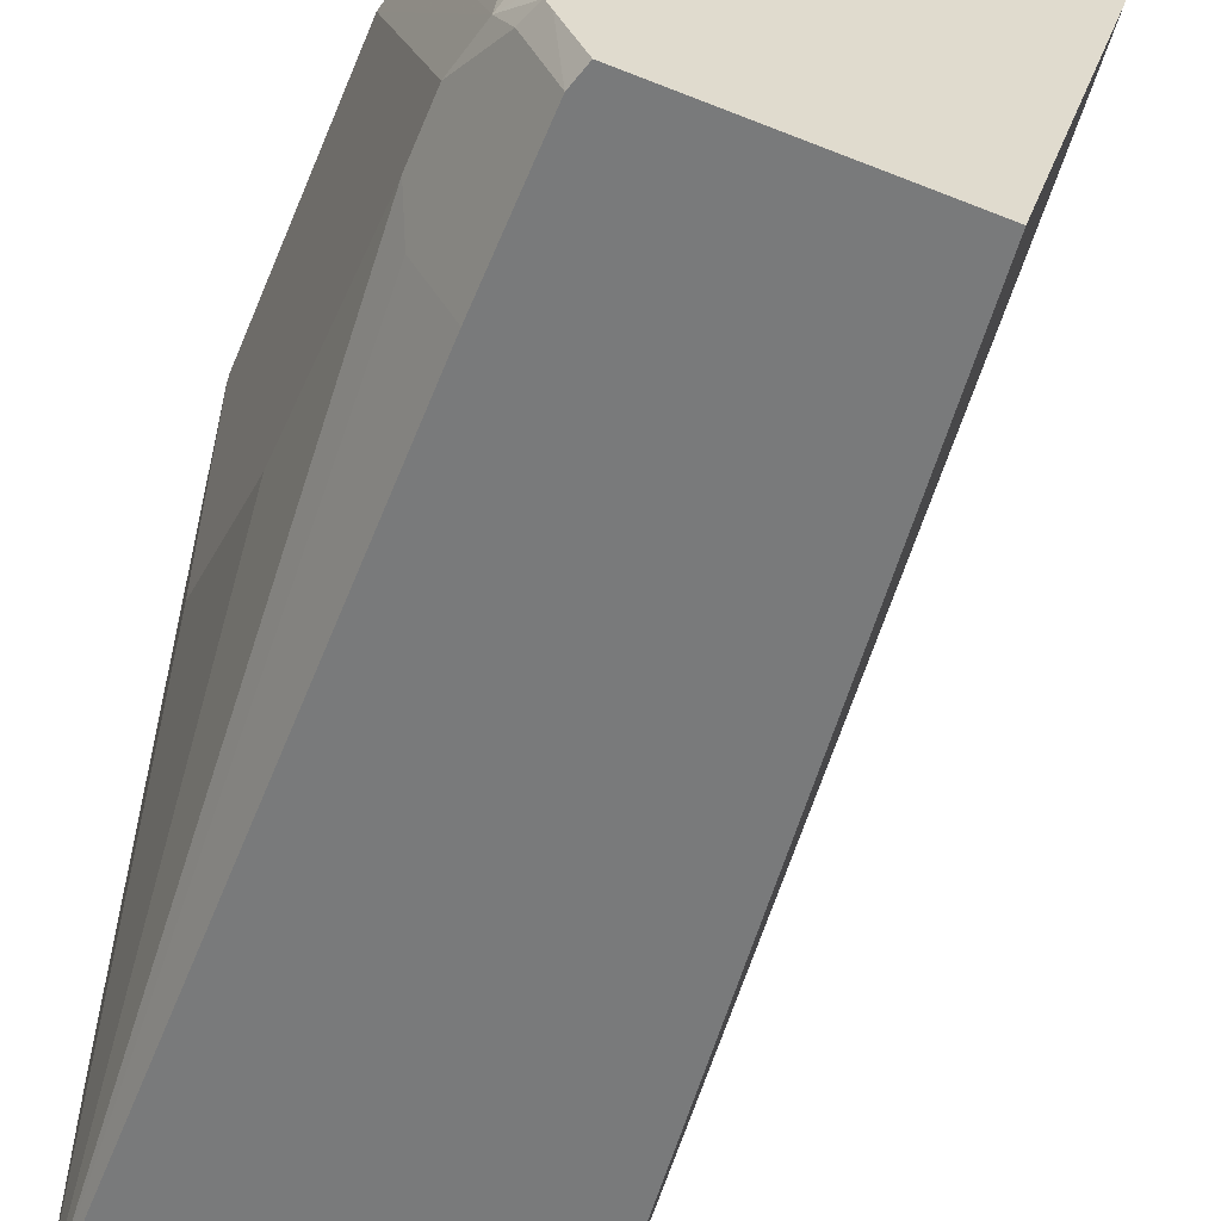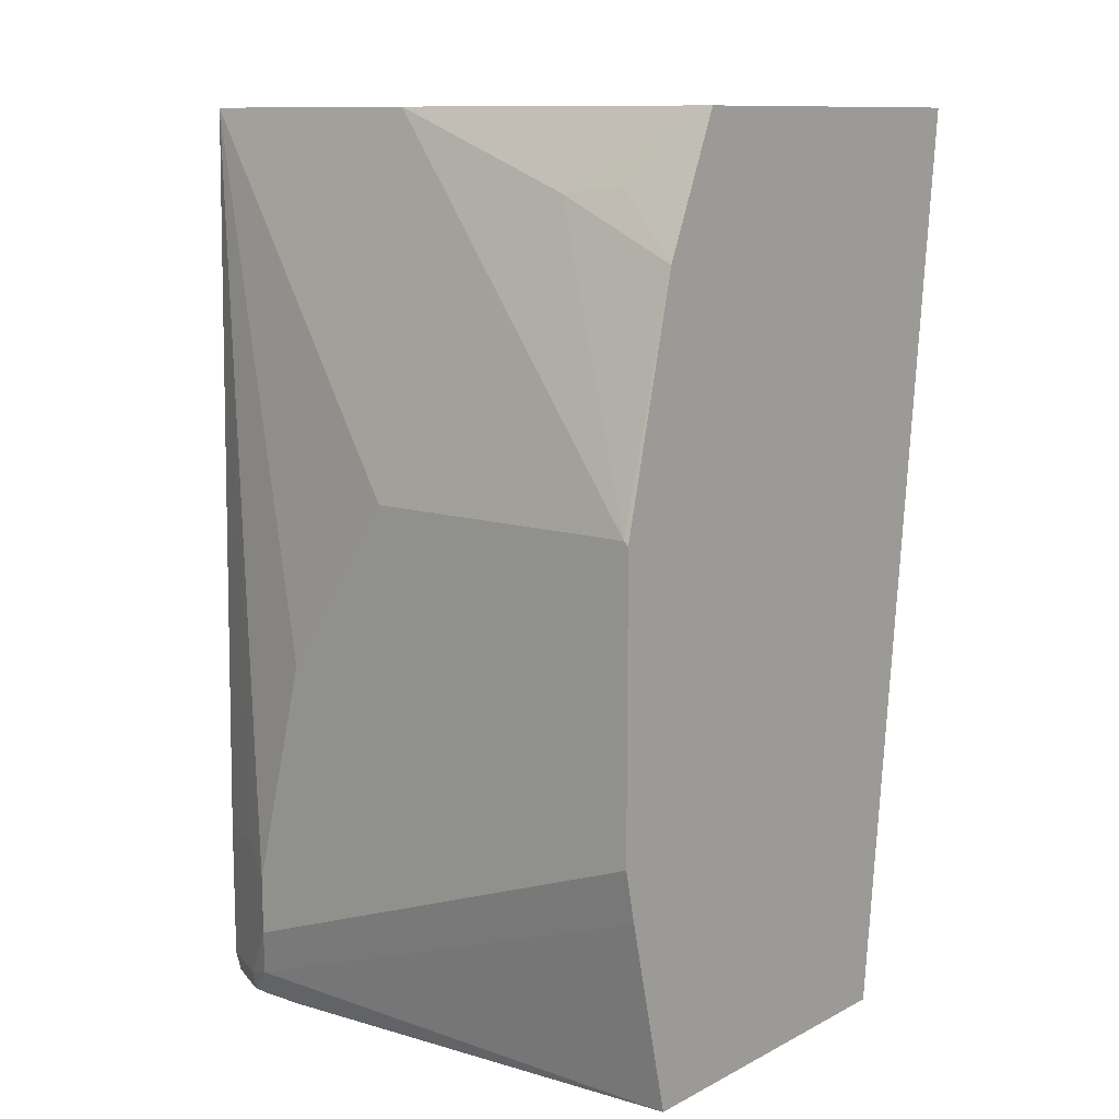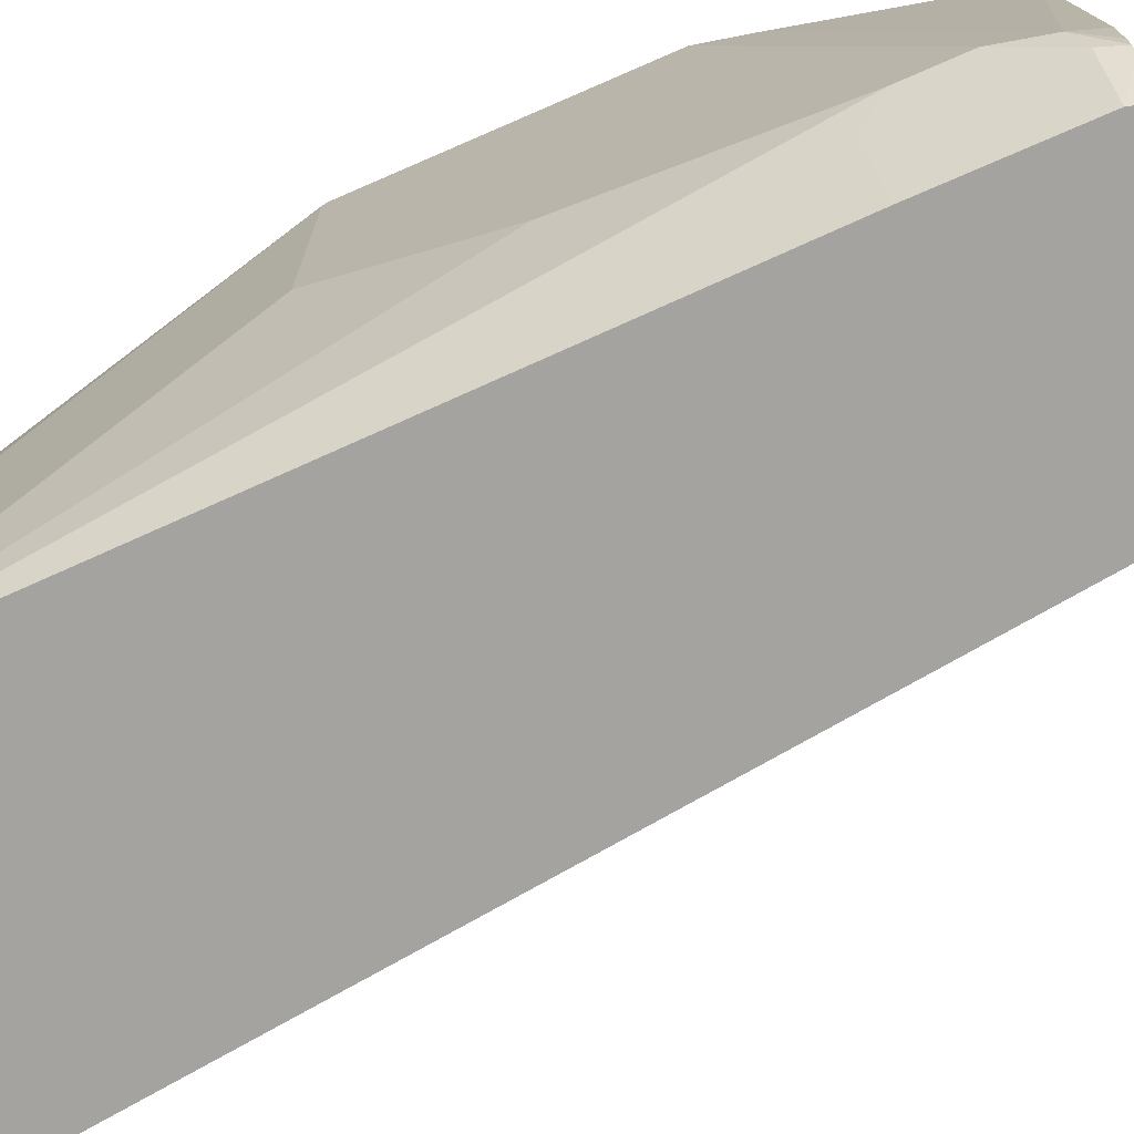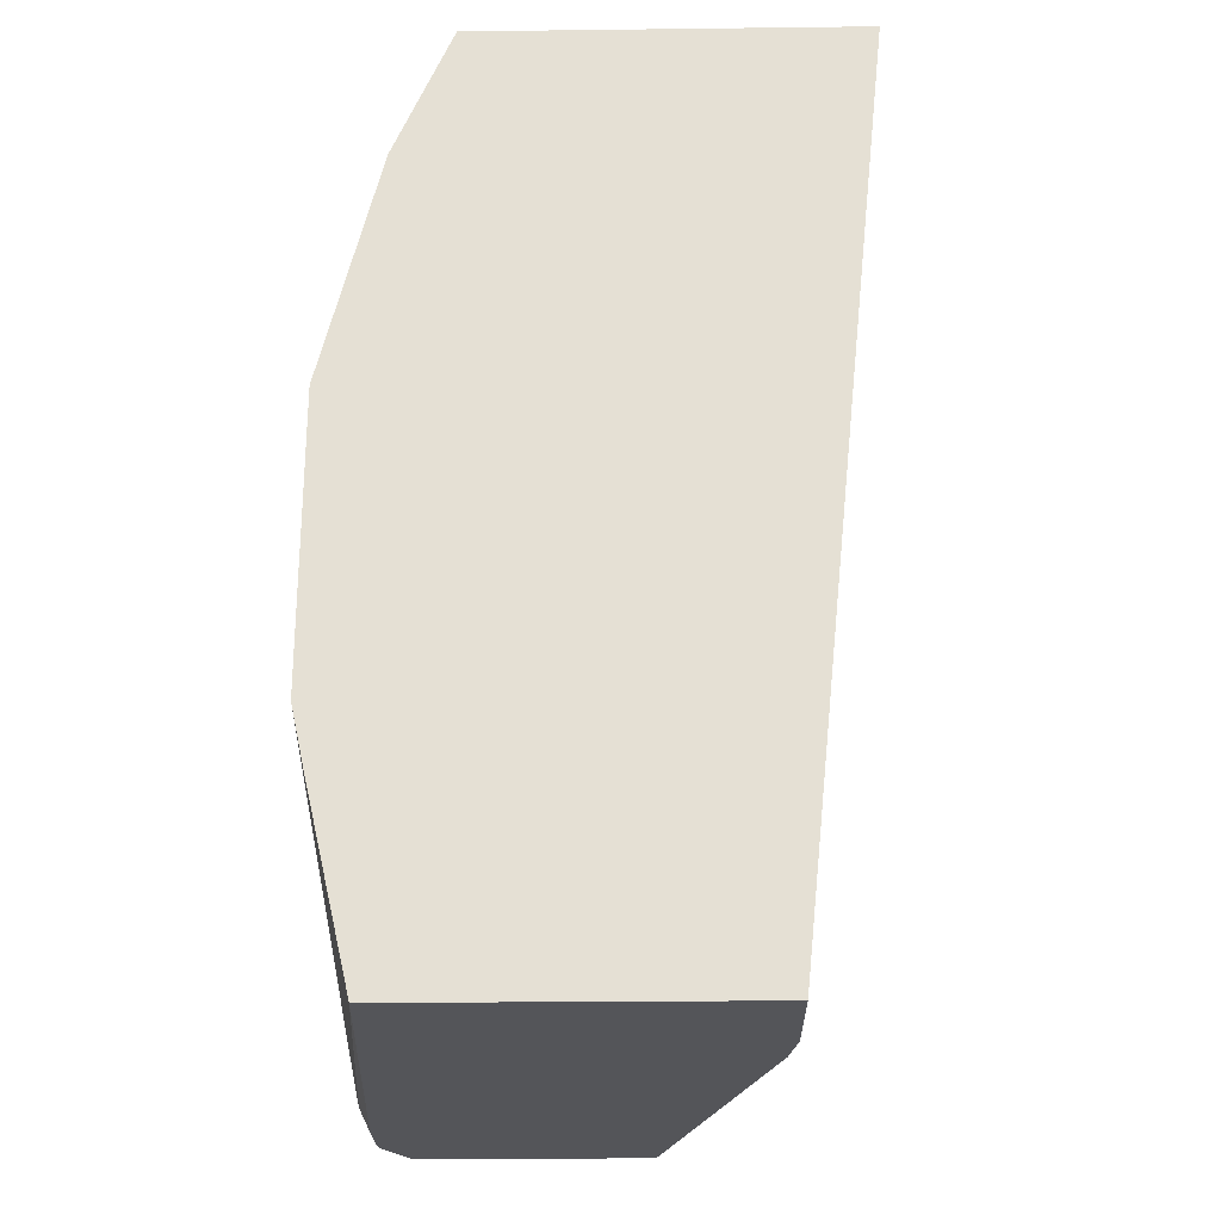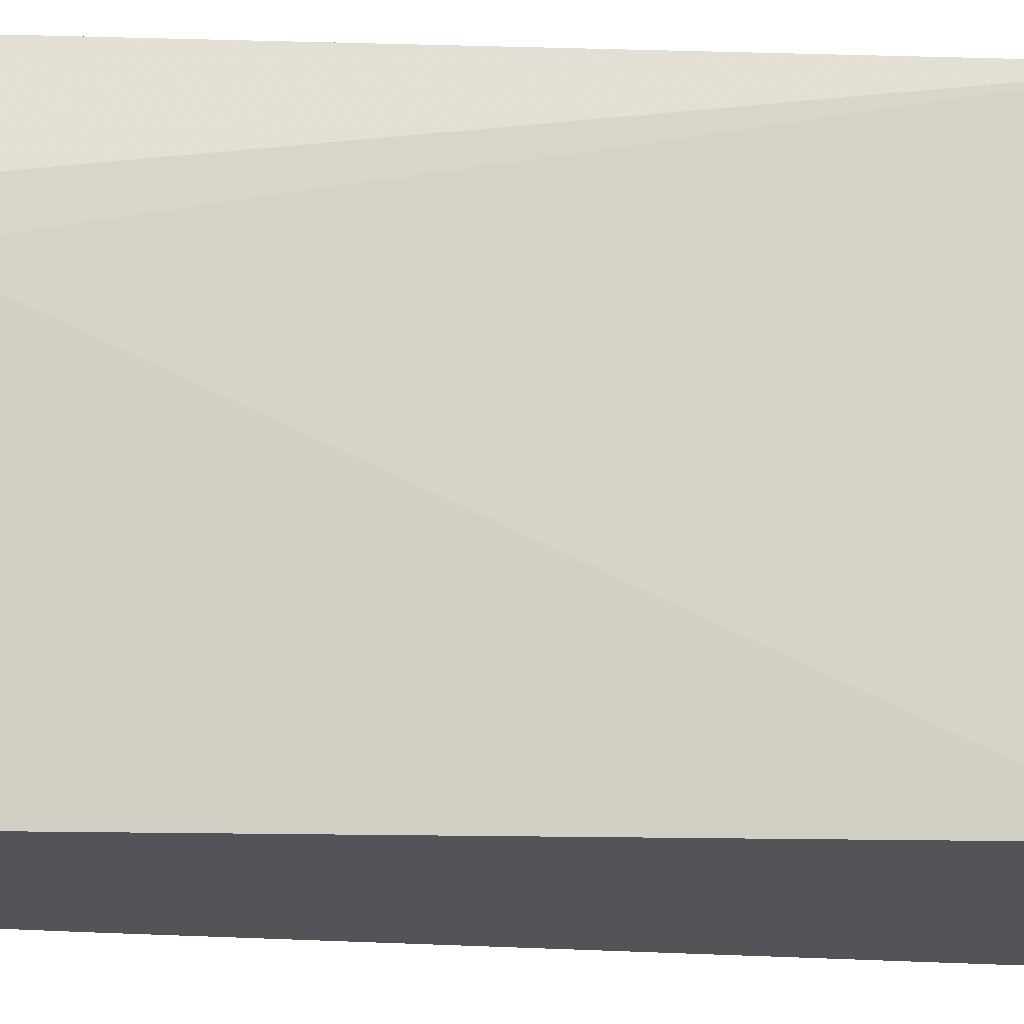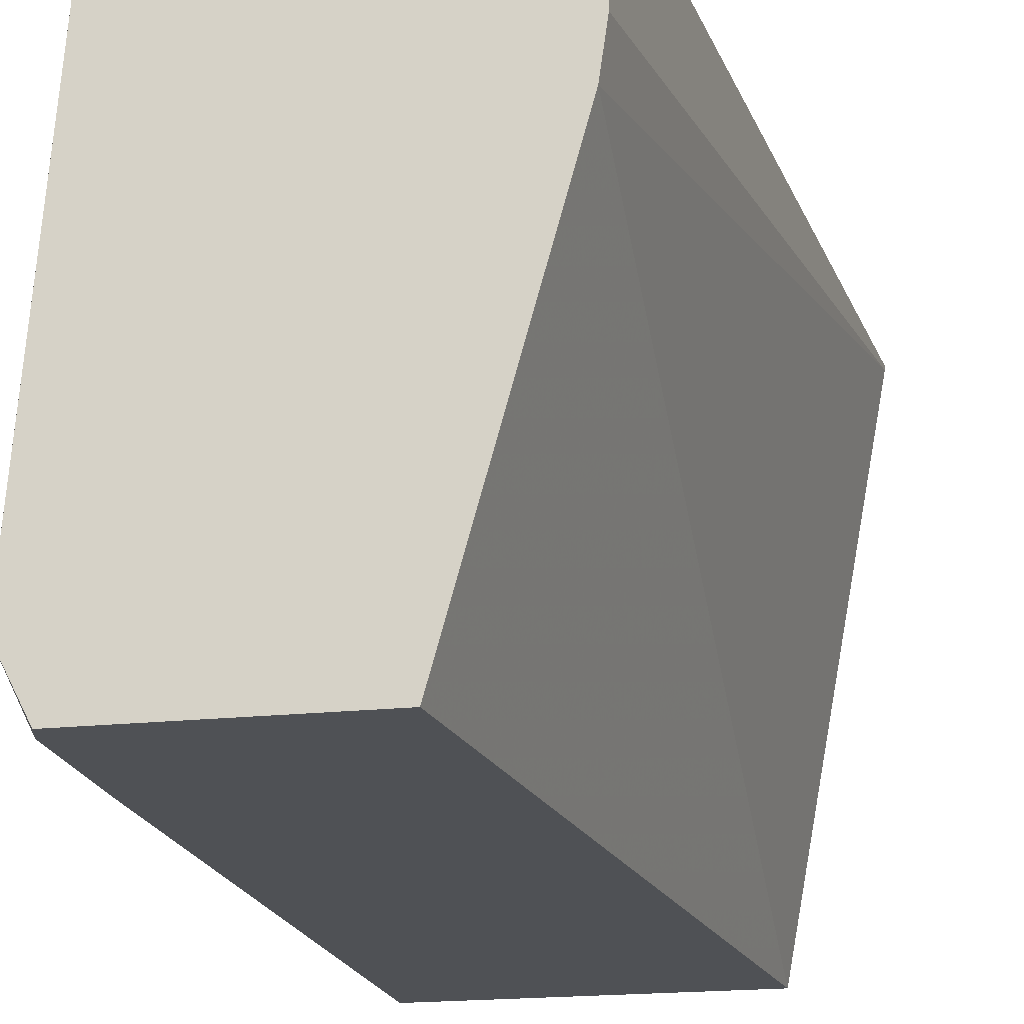
<metadata>
{"format":"obj","ext":"obj","renderer":"f3d","projection":"perspective","resolution":1024,"background":"white","views":[{"elev":-58.0,"azim":157.5,"up":"+Y"},{"elev":11.1,"azim":129.3,"up":"+Z"},{"elev":-72.9,"azim":113.5,"up":"+Y"},{"elev":-24.6,"azim":-178.9,"up":"+Z"},{"elev":-23.1,"azim":-98.6,"up":"+Y"},{"elev":-19.6,"azim":-168.4,"up":"+Y"}]}
</metadata>
<code>
v 0.2913 -0.03728 -0.5315
v 0.3075 -0.1974 -0.5211
v 0.3023 -0.187 -0.5315
v 0.1748 -0.03728 -0.5315
v 0.3067 -0.03728 -0.466
v 0.3107 -0.1942 -0.5049
v 0.3042 -0.2071 -0.5243
v 0.3018 -0.2083 -0.5315
v 0.3023 -0.2026 -0.5315
v 0.3107 -0.03728 -0.4482
v 0.1748 -0.07769 -0.5315
v 0.1426 -0.03728 -0.227
v 0.3107 -0.1942 -0.4855
v 0.2949 -0.2258 -0.5243
v 0.3001 -0.2117 -0.5315
v 0.3042 -0.2071 -0.4855
v 0.3107 -0.03728 -0.3511
v 0.1772 -0.09464 -0.5315
v 0.1426 -0.03885 -0.227
v 0.2718 -0.03728 -0.227
v 0.3058 -0.2039 -0.4757
v 0.3107 -0.1748 -0.4078
v 0.2913 -0.2258 -0.227
v 0.2929 -0.2258 -0.5315
v 0.2949 -0.2258 -0.4769
v 0.3103 -0.03728 -0.3494
v 0.3107 -0.03885 -0.3496
v 0.2136 -0.2258 -0.5315
v 0.1778 -0.2258 -0.227
v 0.2913 -0.142 -0.227
v 0.2913 -0.07769 -0.2524
v 0.2864 -0.05826 -0.25
v 0.2913 -0.03728 -0.2719
v 0.3107 -0.1359 -0.3496
f 14 23 29
f 14 25 23
f 14 24 15
f 13 23 21
f 13 22 23
f 13 21 16
f 12 19 29
f 12 23 30
f 12 29 23
f 11 18 19
f 7 25 14
f 14 29 28
f 7 16 25
f 12 30 20
f 14 28 24
f 23 27 30
f 17 26 27
f 18 28 29
f 18 29 19
f 20 30 31
f 20 31 32
f 20 32 33
f 21 23 25
f 22 34 23
f 23 34 27
f 26 33 27
f 27 33 31
f 27 31 30
f 31 33 32
f 7 15 8
f 16 21 25
f 7 14 15
f 6 17 27
f 6 34 22
f 6 22 13
f 1 2 3
f 1 3 9
f 1 9 8
f 1 8 15
f 1 15 24
f 1 24 28
f 1 18 11
f 1 11 4
f 1 4 12
f 1 12 20
f 1 20 33
f 1 33 26
f 1 26 17
f 1 17 10
f 1 28 18
f 1 5 2
f 6 27 34
f 1 10 5
f 6 10 17
f 6 16 7
f 4 19 12
f 4 11 19
f 6 13 16
f 2 10 6
f 2 5 10
f 2 9 3
f 2 8 9
f 2 7 8
f 2 6 7

</code>
